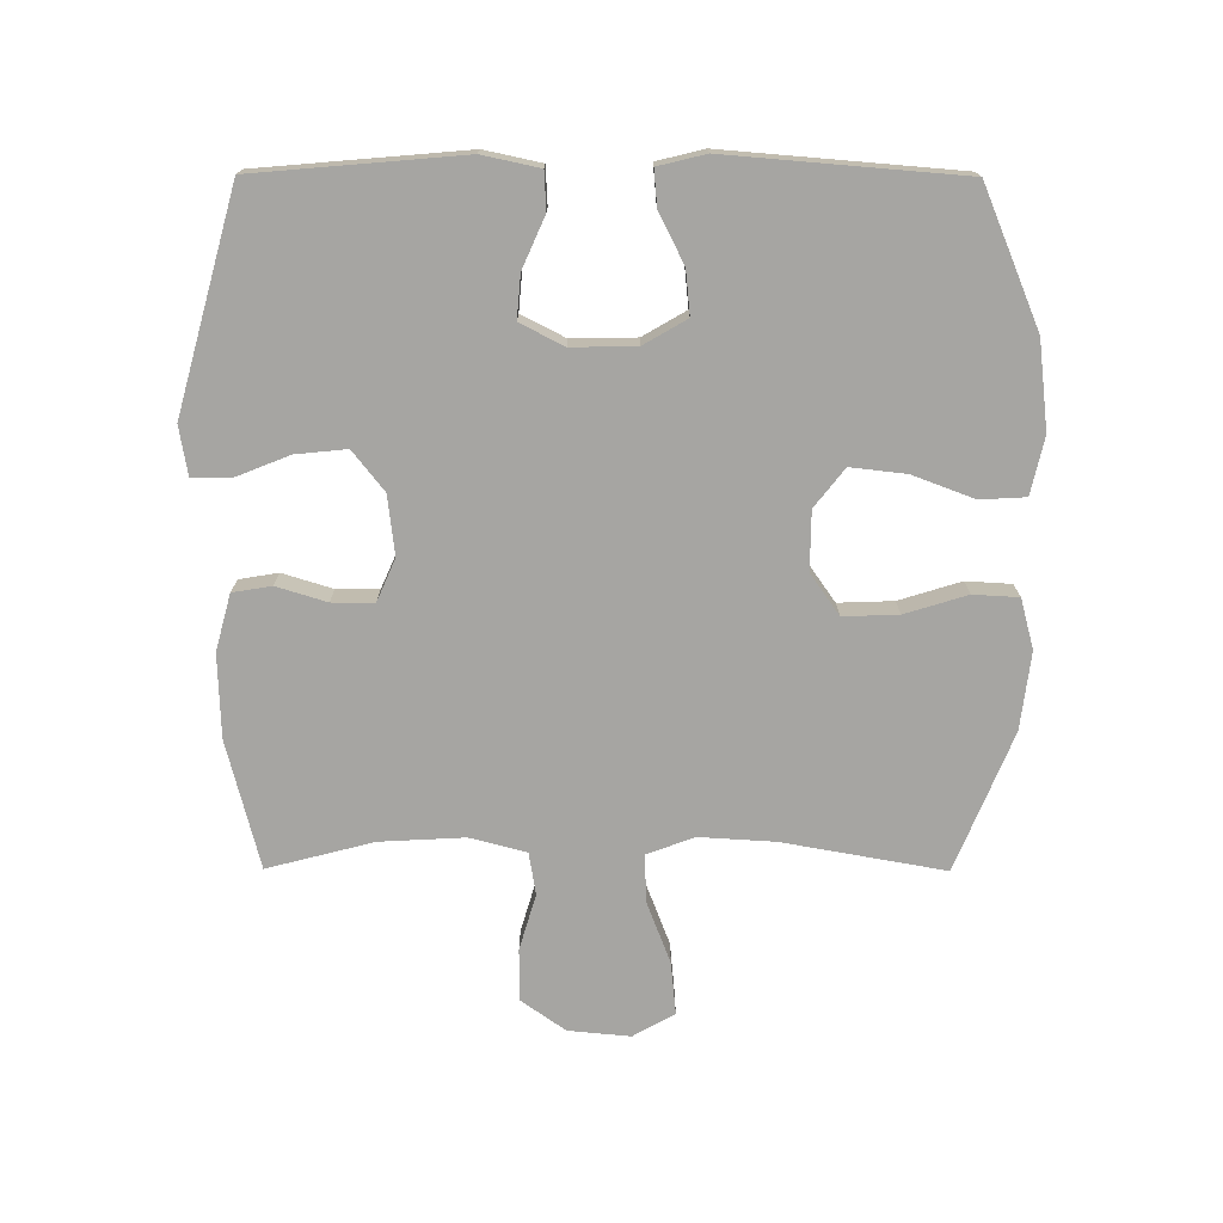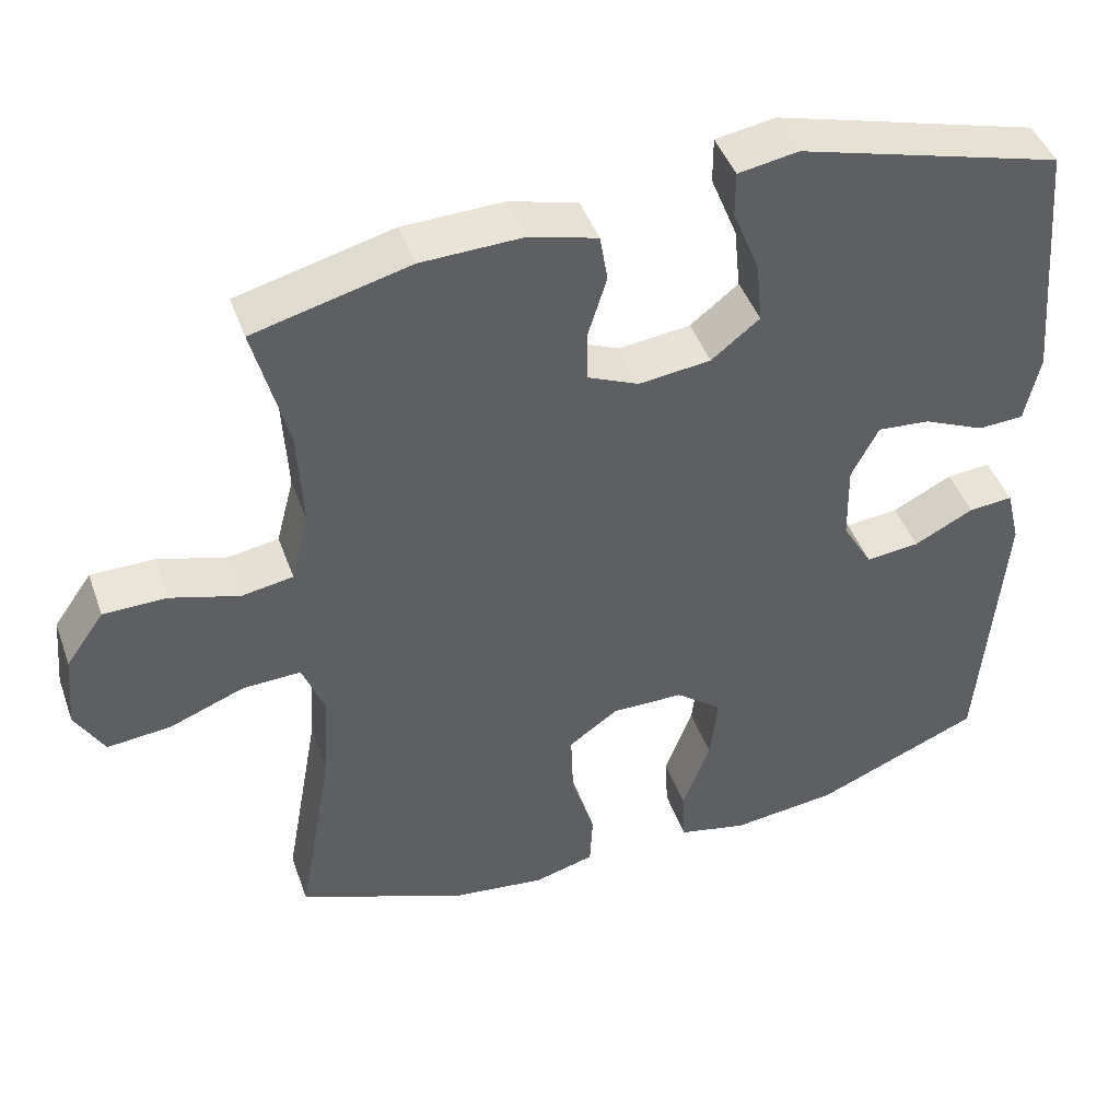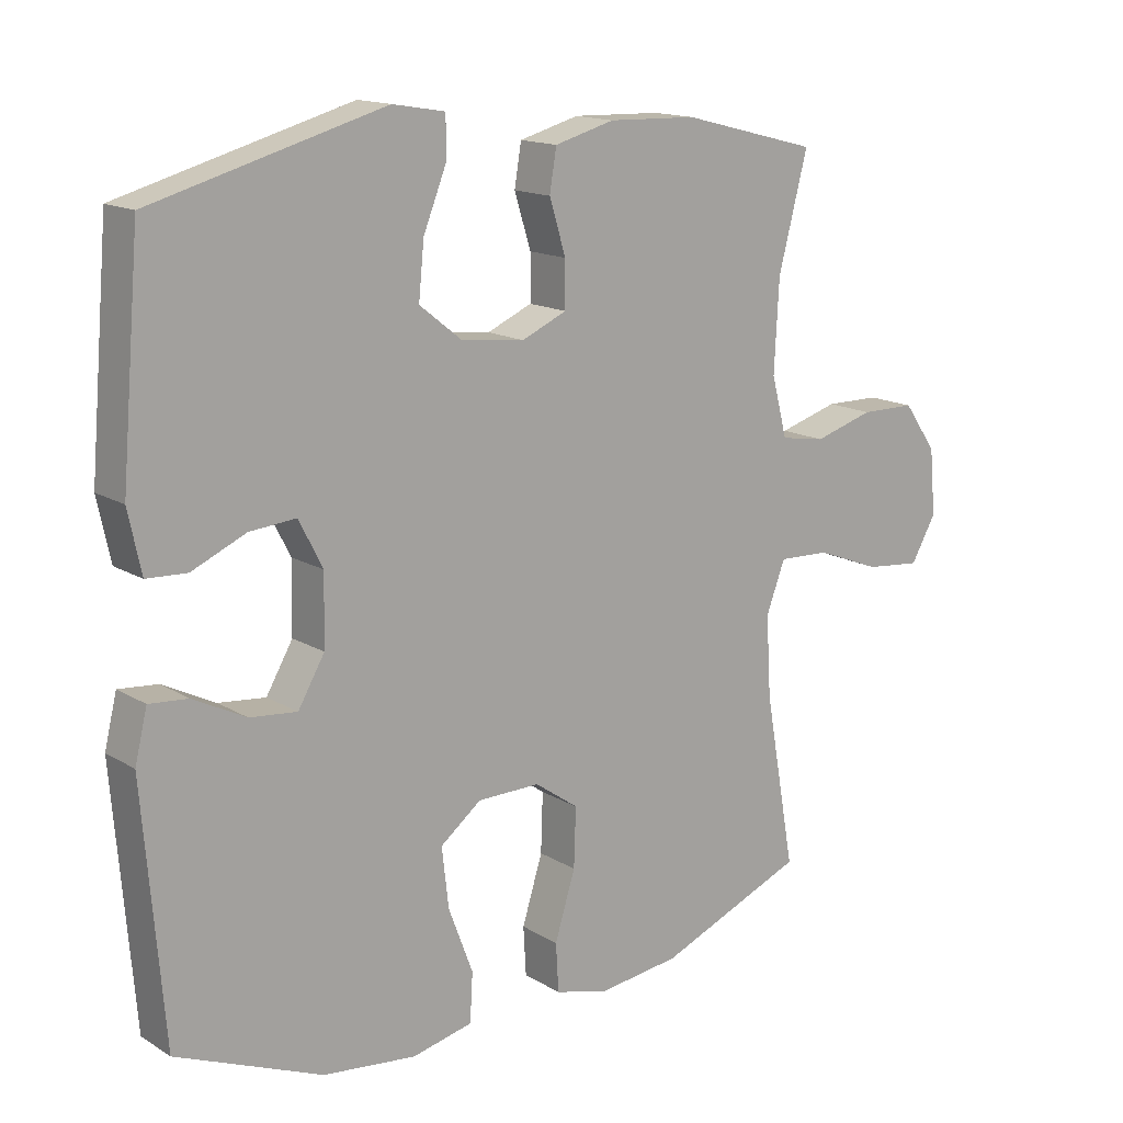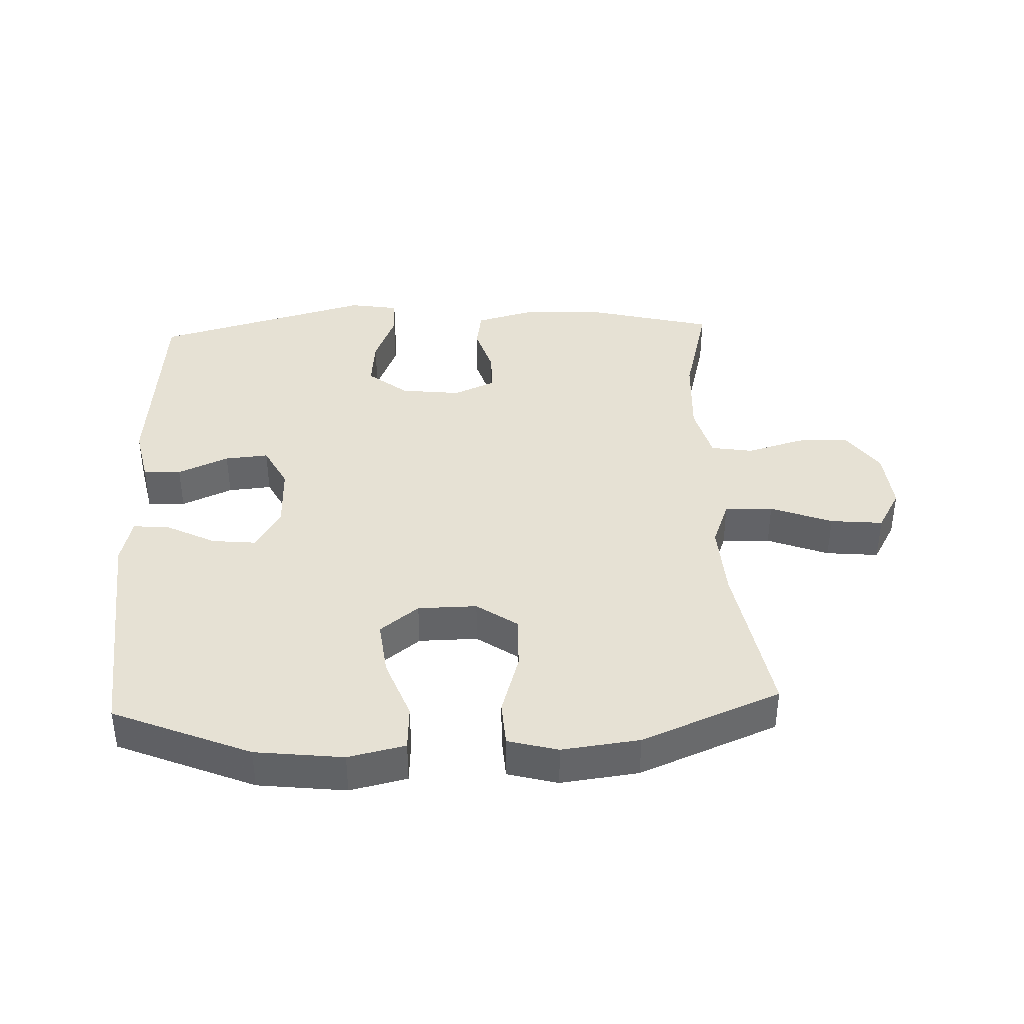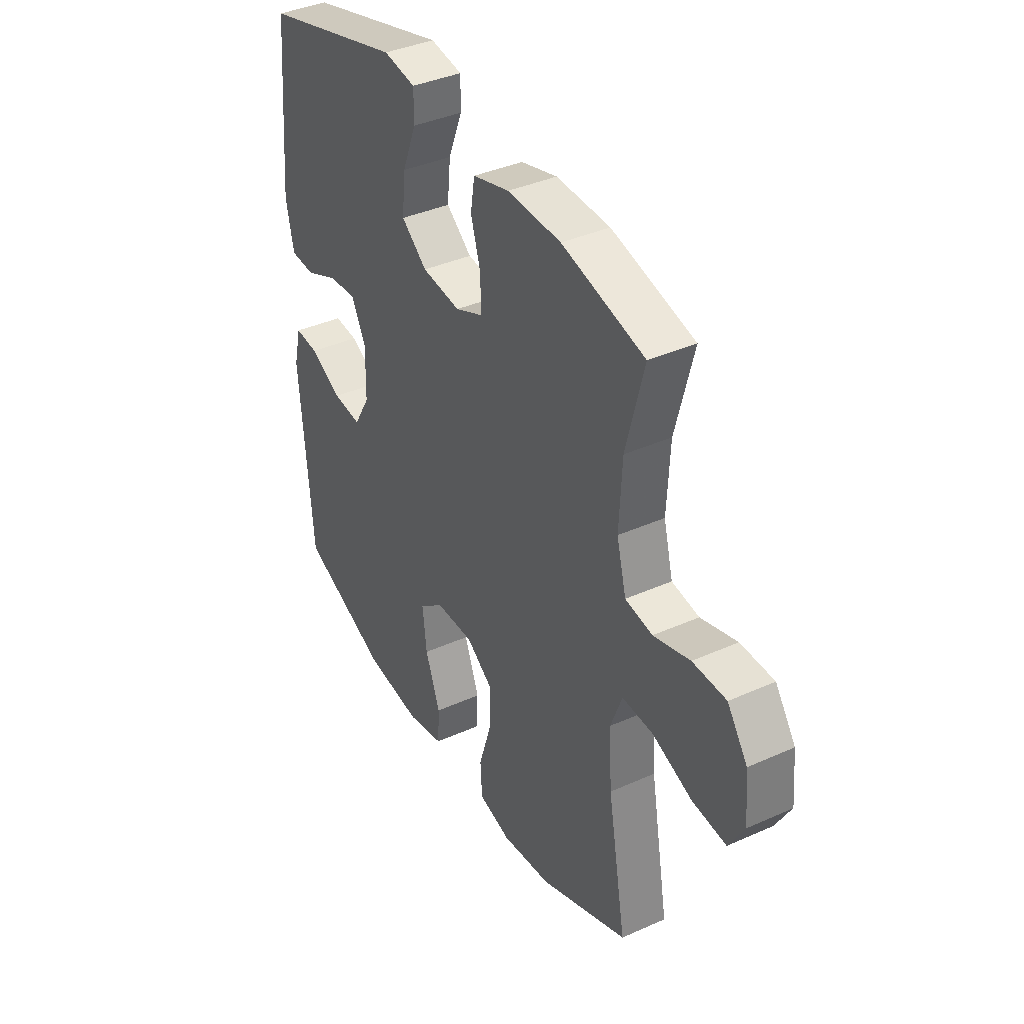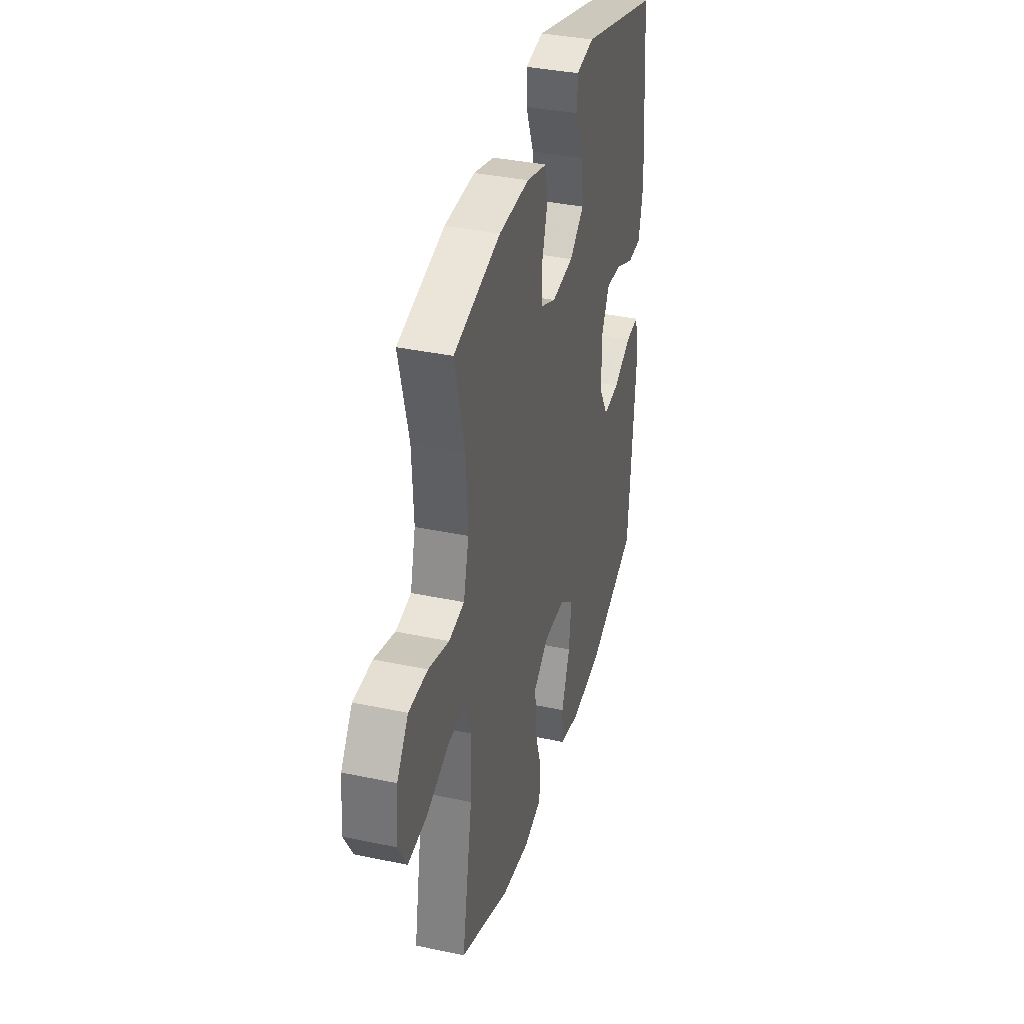
<metadata>
{"format":"obj","ext":"obj","renderer":"f3d","projection":"perspective","resolution":1024,"background":"white","views":[{"elev":-73.7,"azim":89.8,"up":"+Y"},{"elev":44.7,"azim":-19.2,"up":"+Z"},{"elev":15.1,"azim":141.5,"up":"+Z"},{"elev":39.0,"azim":177.6,"up":"+Y"},{"elev":38.6,"azim":-119.4,"up":"+Z"},{"elev":36.6,"azim":-74.6,"up":"+Z"}]}
</metadata>
<code>
v 0.5 0.07 -0.5
v 0.286 0.07 -0.589
v 0.149 0.07 -0.605
v 0.06 0.07 -0.585
v 0.056 0.07 -0.514
v 0.092 0.07 -0.418
v 0.102 0.07 -0.331
v 0.042 0.07 -0.284
v -0.05 0.07 -0.283
v -0.114 0.07 -0.328
v -0.111 0.07 -0.414
v -0.081 0.07 -0.511
v -0.085 0.07 -0.582
v -0.163 0.07 -0.603
v -0.284 0.07 -0.588
v -0.5 0.07 -0.5
v -0.455 0.07 -0.247
v -0.448 0.07 -0.129
v -0.476 0.07 -0.055
v -0.551 0.07 -0.058
v -0.647 0.07 -0.095
v -0.729 0.07 -0.103
v -0.766 0.07 -0.038
v -0.757 0.07 0.059
v -0.708 0.07 0.128
v -0.627 0.07 0.129
v -0.539 0.07 0.103
v -0.473 0.07 0.114
v -0.45 0.07 0.202
v -0.457 0.07 0.334
v -0.5 0.07 0.5
v -0.3 0.07 0.551
v -0.17 0.07 0.555
v -0.082 0.07 0.531
v -0.072 0.07 0.47
v -0.096 0.07 0.392
v -0.096 0.07 0.326
v -0.03 0.07 0.297
v 0.063 0.07 0.308
v 0.125 0.07 0.357
v 0.117 0.07 0.437
v 0.083 0.07 0.522
v 0.083 0.07 0.581
v 0.16 0.07 0.594
v 0.5 0.07 0.5
v 0.528 0.07 0.176
v 0.509 0.07 0.087
v 0.45 0.07 0.084
v 0.371 0.07 0.119
v 0.303 0.07 0.125
v 0.268 0.07 0.057
v 0.27 0.07 -0.044
v 0.309 0.07 -0.111
v 0.378 0.07 -0.104
v 0.455 0.07 -0.065
v 0.512 0.07 -0.06
v 0.53 0.07 -0.134
v 0.5 0 -0.5
v 0.286 0 -0.589
v 0.149 0 -0.605
v 0.06 0 -0.585
v 0.056 0 -0.514
v 0.092 0 -0.418
v 0.102 0 -0.331
v 0.042 0 -0.284
v -0.05 0 -0.283
v -0.114 0 -0.328
v -0.111 0 -0.414
v -0.081 0 -0.511
v -0.085 0 -0.582
v -0.163 0 -0.603
v -0.284 0 -0.588
v -0.5 0 -0.5
v -0.455 0 -0.247
v -0.448 0 -0.129
v -0.476 0 -0.055
v -0.551 0 -0.058
v -0.647 0 -0.095
v -0.729 0 -0.103
v -0.766 0 -0.038
v -0.757 0 0.059
v -0.708 0 0.128
v -0.627 0 0.129
v -0.539 0 0.103
v -0.473 0 0.114
v -0.45 0 0.202
v -0.457 0 0.334
v -0.5 0 0.5
v -0.3 0 0.551
v -0.17 0 0.555
v -0.082 0 0.531
v -0.072 0 0.47
v -0.096 0 0.392
v -0.096 0 0.326
v -0.03 0 0.297
v 0.063 0 0.308
v 0.125 0 0.357
v 0.117 0 0.437
v 0.083 0 0.522
v 0.083 0 0.581
v 0.16 0 0.594
v 0.5 0 0.5
v 0.528 0 0.176
v 0.509 0 0.087
v 0.45 0 0.084
v 0.371 0 0.119
v 0.303 0 0.125
v 0.268 0 0.057
v 0.27 0 -0.044
v 0.309 0 -0.111
v 0.378 0 -0.104
v 0.455 0 -0.065
v 0.512 0 -0.06
v 0.53 0 -0.134
f 4 5 6
f 3 4 6
f 2 3 6
f 1 2 6
f 57 1 6
f 56 57 6
f 55 56 6
f 54 55 6
f 53 54 6 7
f 52 53 7 8
f 51 52 8 9
f 50 51 9 10
f 47 48 49
f 46 47 49
f 45 46 49
f 44 45 49
f 43 44 49
f 42 43 49
f 41 42 49
f 40 41 49 50
f 39 40 50 10
f 34 35 36
f 33 34 36
f 32 33 36
f 31 32 36
f 30 31 36
f 29 30 36 37
f 28 29 37 38
f 25 26 27
f 24 25 27
f 23 24 27
f 22 23 27
f 21 22 27
f 20 21 27
f 19 20 27 28
f 38 39 10
f 28 38 10
f 19 28 10
f 18 19 10
f 15 16 17
f 14 15 17
f 13 14 17
f 12 13 17
f 11 12 17
f 10 11 17 18
f 63 62 61
f 63 61 60
f 63 60 59
f 63 59 58
f 63 58 114
f 63 114 113
f 63 113 112
f 63 112 111
f 64 63 111 110
f 65 64 110 109
f 66 65 109 108
f 67 66 108 107
f 106 105 104
f 106 104 103
f 106 103 102
f 106 102 101
f 106 101 100
f 106 100 99
f 106 99 98
f 107 106 98 97
f 67 107 97 96
f 93 92 91
f 93 91 90
f 93 90 89
f 93 89 88
f 93 88 87
f 94 93 87 86
f 95 94 86 85
f 84 83 82
f 84 82 81
f 84 81 80
f 84 80 79
f 84 79 78
f 84 78 77
f 85 84 77 76
f 67 96 95
f 67 95 85
f 67 85 76
f 67 76 75
f 74 73 72
f 74 72 71
f 74 71 70
f 74 70 69
f 74 69 68
f 75 74 68 67
f 1 58 59 2
f 2 59 60 3
f 3 60 61 4
f 4 61 62 5
f 5 62 63 6
f 6 63 64 7
f 7 64 65 8
f 8 65 66 9
f 9 66 67 10
f 10 67 68 11
f 11 68 69 12
f 12 69 70 13
f 13 70 71 14
f 14 71 72 15
f 15 72 73 16
f 16 73 74 17
f 17 74 75 18
f 18 75 76 19
f 19 76 77 20
f 20 77 78 21
f 21 78 79 22
f 22 79 80 23
f 23 80 81 24
f 24 81 82 25
f 25 82 83 26
f 26 83 84 27
f 27 84 85 28
f 28 85 86 29
f 29 86 87 30
f 30 87 88 31
f 31 88 89 32
f 32 89 90 33
f 33 90 91 34
f 34 91 92 35
f 35 92 93 36
f 36 93 94 37
f 37 94 95 38
f 38 95 96 39
f 39 96 97 40
f 40 97 98 41
f 41 98 99 42
f 42 99 100 43
f 43 100 101 44
f 44 101 102 45
f 45 102 103 46
f 46 103 104 47
f 47 104 105 48
f 48 105 106 49
f 49 106 107 50
f 50 107 108 51
f 51 108 109 52
f 52 109 110 53
f 53 110 111 54
f 54 111 112 55
f 55 112 113 56
f 56 113 114 57
f 57 114 58 1

</code>
